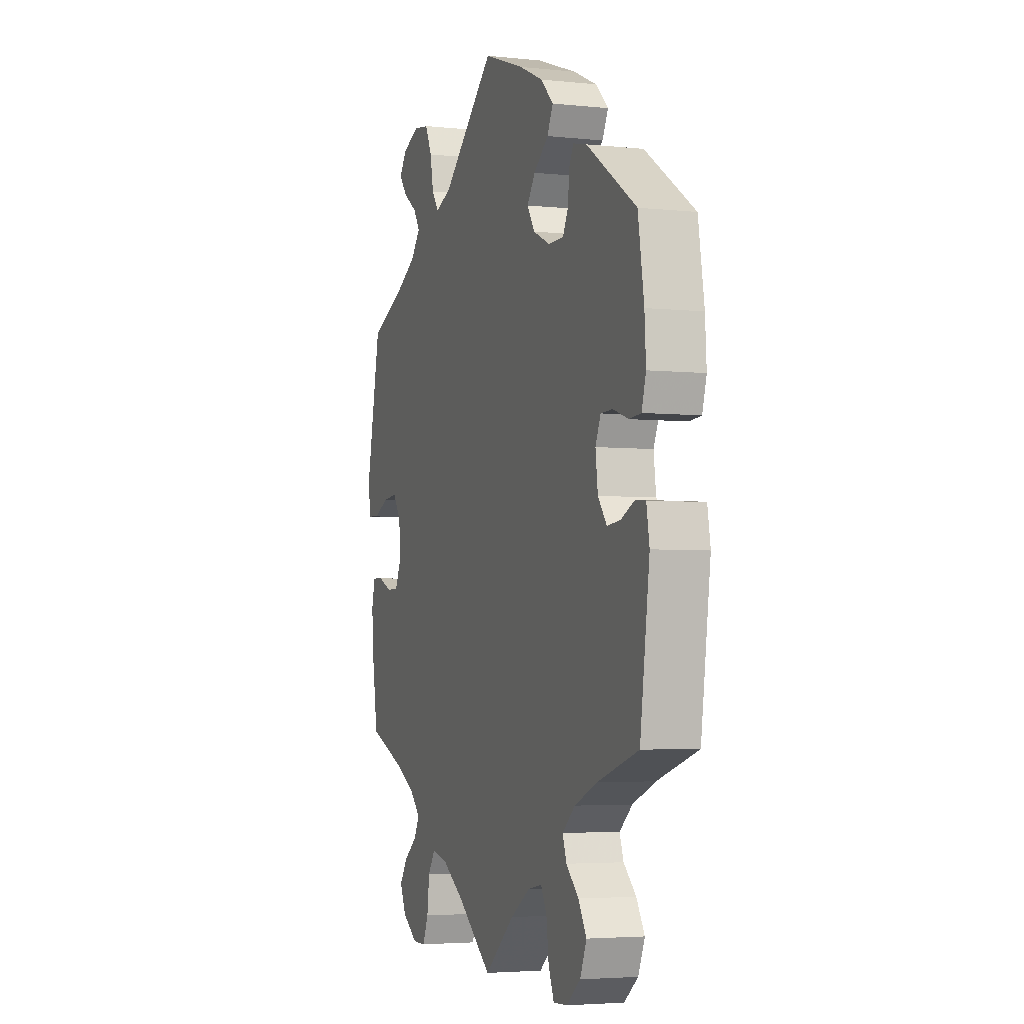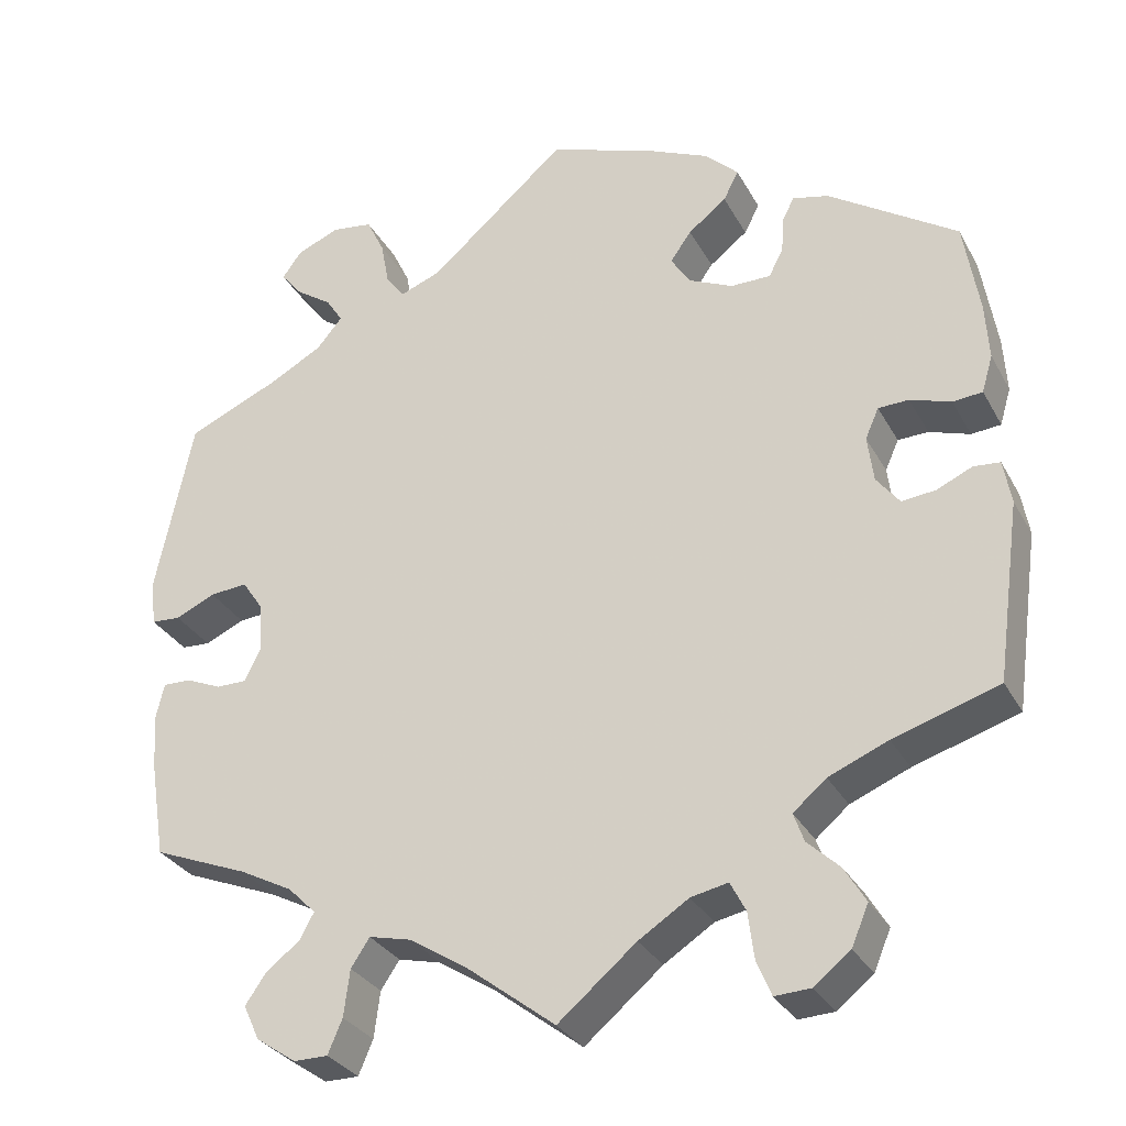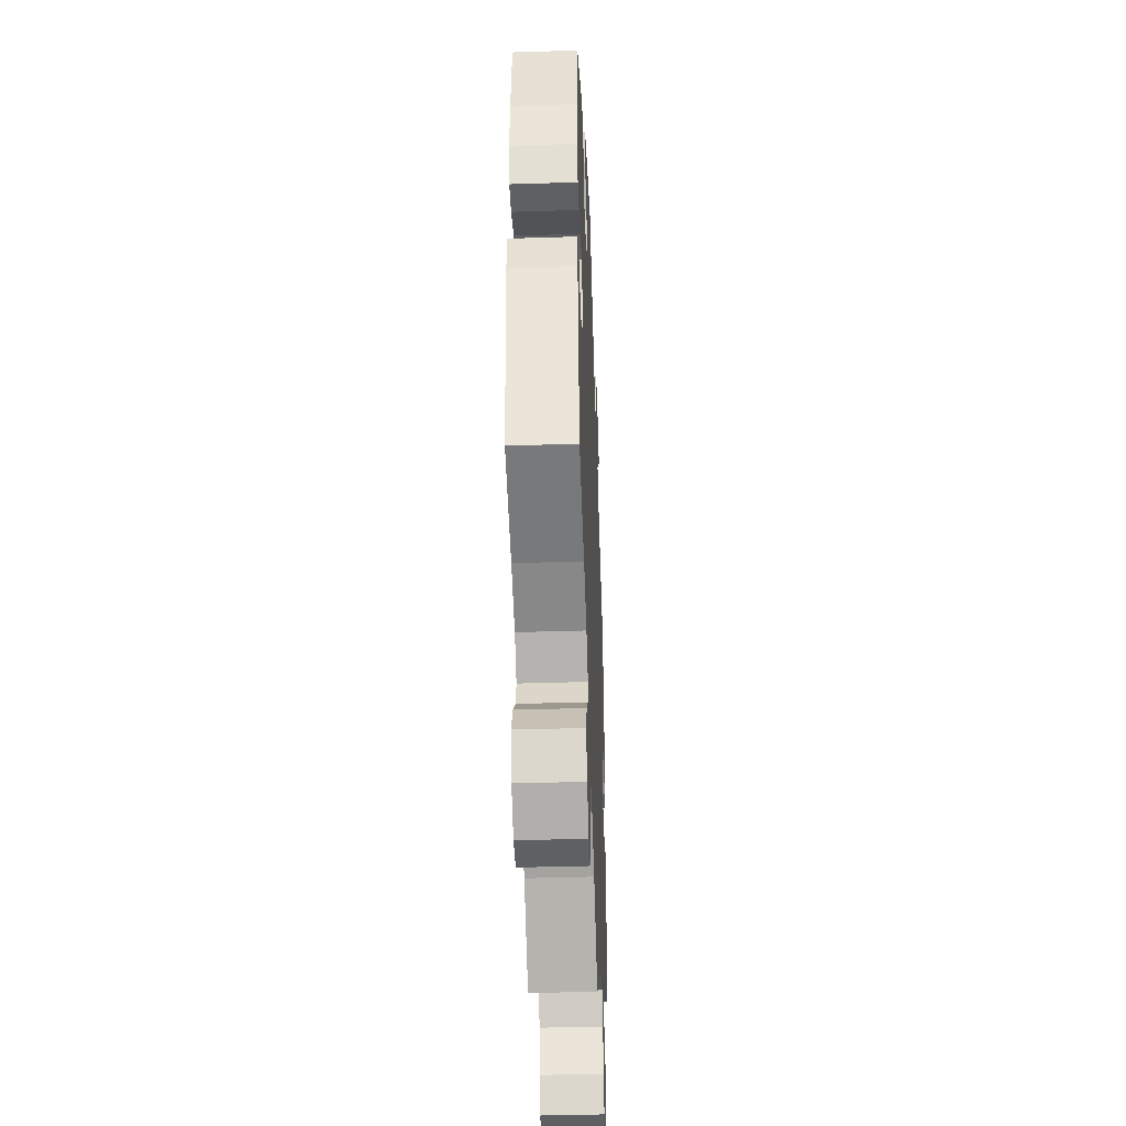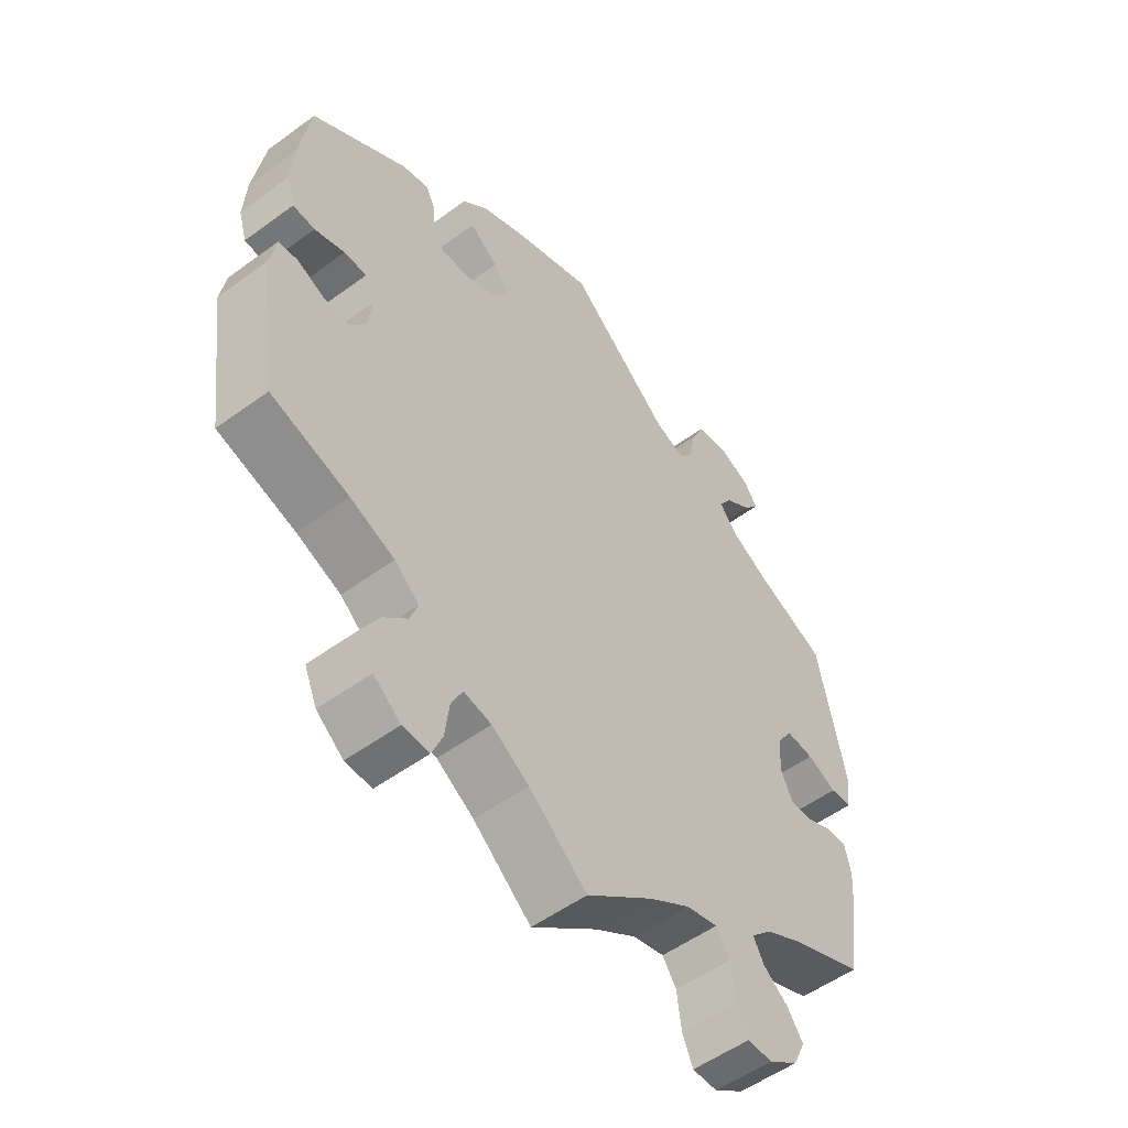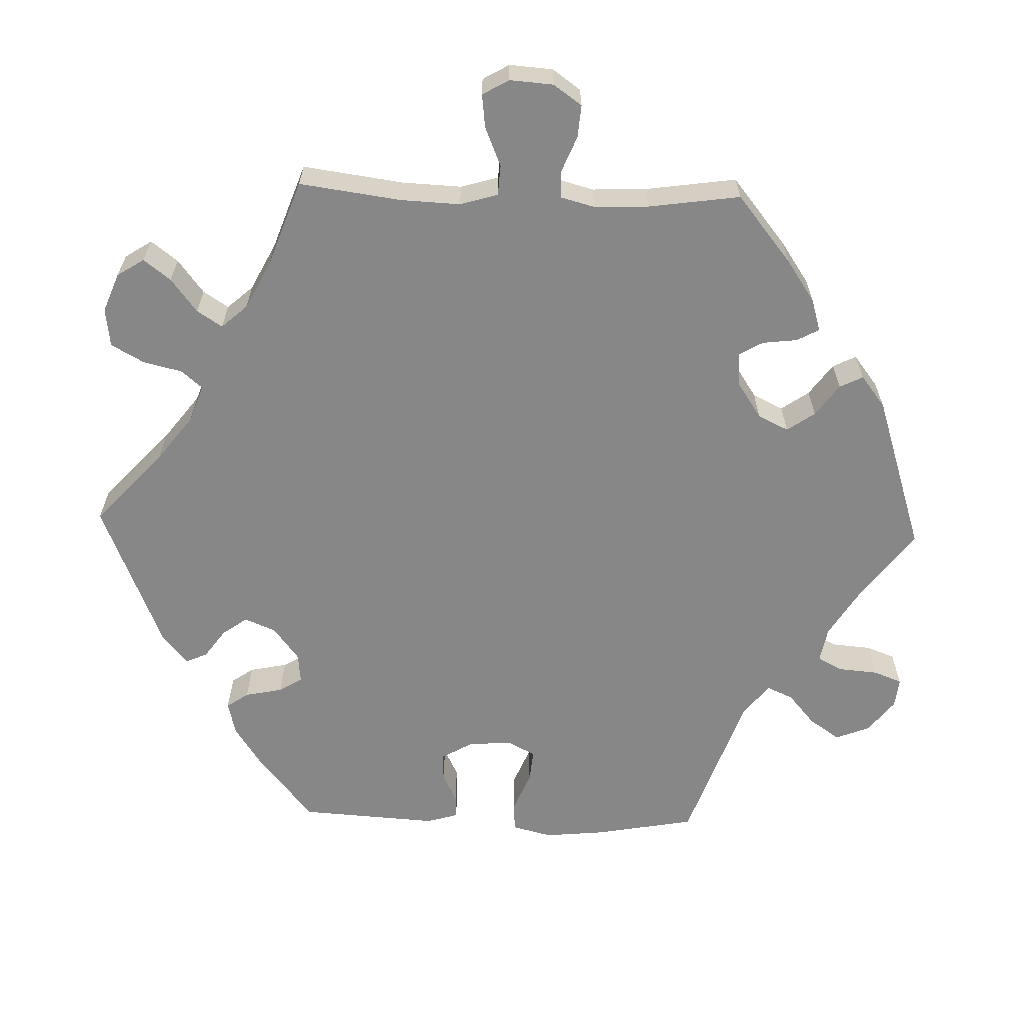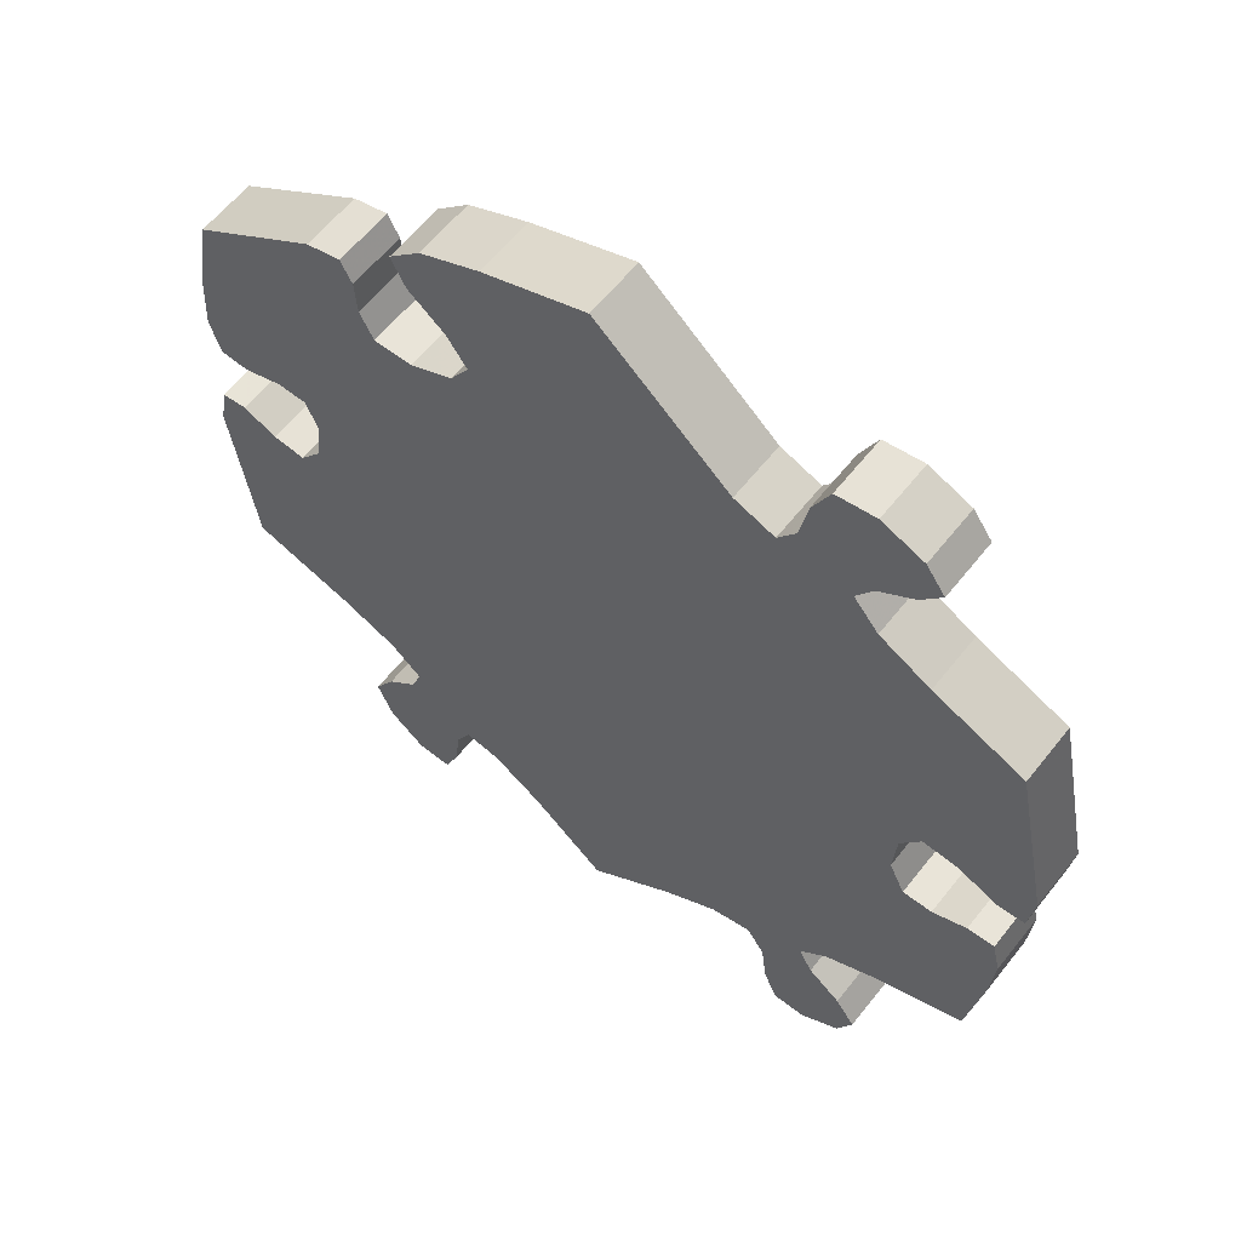
<metadata>
{"format":"obj","ext":"obj","renderer":"f3d","projection":"perspective","resolution":1024,"background":"white","views":[{"elev":-4.0,"azim":70.7,"up":"+Z"},{"elev":-30.8,"azim":24.3,"up":"+Z"},{"elev":-40.3,"azim":92.2,"up":"+Z"},{"elev":-53.3,"azim":128.1,"up":"+Z"},{"elev":-62.4,"azim":-151.8,"up":"+Y"},{"elev":60.5,"azim":-141.8,"up":"+Z"}]}
</metadata>
<code>
v -0.518 0.07 -0.177
v -0.523 0.07 -0.111
v -0.513 0.07 -0.068
v -0.48 0.07 -0.069
v -0.438 0.07 -0.087
v -0.402 0.07 -0.087
v -0.383 0.07 -0.047
v -0.387 0.07 0.01
v -0.412 0.07 0.047
v -0.456 0.07 0.043
v -0.503 0.07 0.022
v -0.537 0.07 0.024
v -0.544 0.07 0.076
v -0.5 0.07 0.289
v -0.39 0.07 0.337
v -0.328 0.07 0.371
v -0.298 0.07 0.407
v -0.318 0.07 0.438
v -0.361 0.07 0.468
v -0.386 0.07 0.499
v -0.363 0.07 0.531
v -0.312 0.07 0.552
v -0.264 0.07 0.545
v -0.243 0.07 0.501
v -0.233 0.07 0.448
v -0.211 0.07 0.418
v -0.162 0.07 0.437
v 0 0.07 0.578
v 0.126 0.07 0.533
v 0.199 0.07 0.5
v 0.238 0.07 0.462
v 0.22 0.07 0.427
v 0.175 0.07 0.392
v 0.15 0.07 0.357
v 0.173 0.07 0.321
v 0.225 0.07 0.297
v 0.272 0.07 0.297
v 0.289 0.07 0.33
v 0.292 0.07 0.373
v 0.306 0.07 0.4
v 0.348 0.07 0.39
v 0.5 0.07 0.289
v 0.518 0.07 0.178
v 0.522 0.07 0.111
v 0.509 0.07 0.067
v 0.474 0.07 0.064
v 0.426 0.07 0.08
v 0.39 0.07 0.079
v 0.374 0.07 0.043
v 0.381 0.07 -0.012
v 0.408 0.07 -0.047
v 0.448 0.07 -0.043
v 0.49 0.07 -0.024
v 0.521 0.07 -0.027
v 0.53 0.07 -0.079
v 0.501 0.07 -0.289
v 0.377 0.07 -0.328
v 0.307 0.07 -0.357
v 0.268 0.07 -0.39
v 0.28 0.07 -0.424
v 0.318 0.07 -0.46
v 0.343 0.07 -0.502
v 0.323 0.07 -0.549
v 0.28 0.07 -0.583
v 0.238 0.07 -0.585
v 0.221 0.07 -0.544
v 0.214 0.07 -0.489
v 0.196 0.07 -0.454
v 0.152 0.07 -0.463
v 0.093 0.07 -0.501
v 0.001 0.07 -0.578
v -0.105 0.07 -0.496
v -0.171 0.07 -0.454
v -0.221 0.07 -0.442
v -0.243 0.07 -0.475
v -0.25 0.07 -0.53
v -0.267 0.07 -0.57
v -0.307 0.07 -0.57
v -0.354 0.07 -0.538
v -0.373 0.07 -0.497
v -0.349 0.07 -0.462
v -0.309 0.07 -0.431
v -0.292 0.07 -0.4
v -0.325 0.07 -0.367
v -0.388 0.07 -0.334
v -0.5 0.07 -0.289
v -0.518 0 -0.177
v -0.523 0 -0.111
v -0.513 0 -0.068
v -0.48 0 -0.069
v -0.438 0 -0.087
v -0.402 0 -0.087
v -0.383 0 -0.047
v -0.387 0 0.01
v -0.412 0 0.047
v -0.456 0 0.043
v -0.503 0 0.022
v -0.537 0 0.024
v -0.544 0 0.076
v -0.5 0 0.289
v -0.39 0 0.337
v -0.328 0 0.371
v -0.298 0 0.407
v -0.318 0 0.438
v -0.361 0 0.468
v -0.386 0 0.499
v -0.363 0 0.531
v -0.312 0 0.552
v -0.264 0 0.545
v -0.243 0 0.501
v -0.233 0 0.448
v -0.211 0 0.418
v -0.162 0 0.437
v 0 0 0.578
v 0.126 0 0.533
v 0.199 0 0.5
v 0.238 0 0.462
v 0.22 0 0.427
v 0.175 0 0.392
v 0.15 0 0.357
v 0.173 0 0.321
v 0.225 0 0.297
v 0.272 0 0.297
v 0.289 0 0.33
v 0.292 0 0.373
v 0.306 0 0.4
v 0.348 0 0.39
v 0.5 0 0.289
v 0.518 0 0.178
v 0.522 0 0.111
v 0.509 0 0.067
v 0.474 0 0.064
v 0.426 0 0.08
v 0.39 0 0.079
v 0.374 0 0.043
v 0.381 0 -0.012
v 0.408 0 -0.047
v 0.448 0 -0.043
v 0.49 0 -0.024
v 0.521 0 -0.027
v 0.53 0 -0.079
v 0.501 0 -0.289
v 0.377 0 -0.328
v 0.307 0 -0.357
v 0.268 0 -0.39
v 0.28 0 -0.424
v 0.318 0 -0.46
v 0.343 0 -0.502
v 0.323 0 -0.549
v 0.28 0 -0.583
v 0.238 0 -0.585
v 0.221 0 -0.544
v 0.214 0 -0.489
v 0.196 0 -0.454
v 0.152 0 -0.463
v 0.093 0 -0.501
v 0.001 0 -0.578
v -0.105 0 -0.496
v -0.171 0 -0.454
v -0.221 0 -0.442
v -0.243 0 -0.475
v -0.25 0 -0.53
v -0.267 0 -0.57
v -0.307 0 -0.57
v -0.354 0 -0.538
v -0.373 0 -0.497
v -0.349 0 -0.462
v -0.309 0 -0.431
v -0.292 0 -0.4
v -0.325 0 -0.367
v -0.388 0 -0.334
v -0.5 0 -0.289
f 85 86 1 2
f 84 85 2 3
f 83 84 3 4
f 79 80 81 82
f 79 82 83
f 78 79 83
f 75 76 77 78
f 74 75 78 83
f 73 74 83 4
f 70 71 72
f 69 70 72 73
f 68 69 73 4
f 64 65 66 67
f 64 67 68
f 63 64 68
f 60 61 62 63
f 59 60 63 68
f 54 55 56 57
f 52 53 54 57
f 51 52 57 58
f 50 51 58 59
f 44 45 46 47
f 44 47 48
f 43 44 48
f 42 43 48
f 41 42 48
f 38 39 40 41
f 37 38 41 48
f 36 37 48 49
f 30 31 32 33
f 30 33 34
f 27 28 29 30
f 26 27 30 34
f 22 23 24 25
f 22 25 26
f 21 22 26
f 18 19 20 21
f 17 18 21 26
f 16 17 26 34
f 12 13 14 15
f 10 11 12 15
f 9 10 15 16
f 8 9 16 34
f 59 68 4 5
f 35 36 49 50
f 7 8 34 35
f 6 7 35 50
f 59 5 6
f 6 50 59
f 88 87 172 171
f 89 88 171 170
f 90 89 170 169
f 168 167 166 165
f 169 168 165
f 169 165 164
f 164 163 162 161
f 169 164 161 160
f 90 169 160 159
f 158 157 156
f 159 158 156 155
f 90 159 155 154
f 153 152 151 150
f 154 153 150
f 154 150 149
f 149 148 147 146
f 154 149 146 145
f 143 142 141 140
f 143 140 139 138
f 144 143 138 137
f 145 144 137 136
f 133 132 131 130
f 134 133 130
f 134 130 129
f 134 129 128
f 134 128 127
f 127 126 125 124
f 134 127 124 123
f 135 134 123 122
f 119 118 117 116
f 120 119 116
f 116 115 114 113
f 120 116 113 112
f 111 110 109 108
f 112 111 108
f 112 108 107
f 107 106 105 104
f 112 107 104 103
f 120 112 103 102
f 101 100 99 98
f 101 98 97 96
f 102 101 96 95
f 120 102 95 94
f 91 90 154 145
f 136 135 122 121
f 121 120 94 93
f 136 121 93 92
f 92 91 145
f 145 136 92
f 1 87 88 2
f 2 88 89 3
f 3 89 90 4
f 4 90 91 5
f 5 91 92 6
f 6 92 93 7
f 7 93 94 8
f 8 94 95 9
f 9 95 96 10
f 10 96 97 11
f 11 97 98 12
f 12 98 99 13
f 13 99 100 14
f 14 100 101 15
f 15 101 102 16
f 16 102 103 17
f 17 103 104 18
f 18 104 105 19
f 19 105 106 20
f 20 106 107 21
f 21 107 108 22
f 22 108 109 23
f 23 109 110 24
f 24 110 111 25
f 25 111 112 26
f 26 112 113 27
f 27 113 114 28
f 28 114 115 29
f 29 115 116 30
f 30 116 117 31
f 31 117 118 32
f 32 118 119 33
f 33 119 120 34
f 34 120 121 35
f 35 121 122 36
f 36 122 123 37
f 37 123 124 38
f 38 124 125 39
f 39 125 126 40
f 40 126 127 41
f 41 127 128 42
f 42 128 129 43
f 43 129 130 44
f 44 130 131 45
f 45 131 132 46
f 46 132 133 47
f 47 133 134 48
f 48 134 135 49
f 49 135 136 50
f 50 136 137 51
f 51 137 138 52
f 52 138 139 53
f 53 139 140 54
f 54 140 141 55
f 55 141 142 56
f 56 142 143 57
f 57 143 144 58
f 58 144 145 59
f 59 145 146 60
f 60 146 147 61
f 61 147 148 62
f 62 148 149 63
f 63 149 150 64
f 64 150 151 65
f 65 151 152 66
f 66 152 153 67
f 67 153 154 68
f 68 154 155 69
f 69 155 156 70
f 70 156 157 71
f 71 157 158 72
f 72 158 159 73
f 73 159 160 74
f 74 160 161 75
f 75 161 162 76
f 76 162 163 77
f 77 163 164 78
f 78 164 165 79
f 79 165 166 80
f 80 166 167 81
f 81 167 168 82
f 82 168 169 83
f 83 169 170 84
f 84 170 171 85
f 85 171 172 86
f 86 172 87 1

</code>
